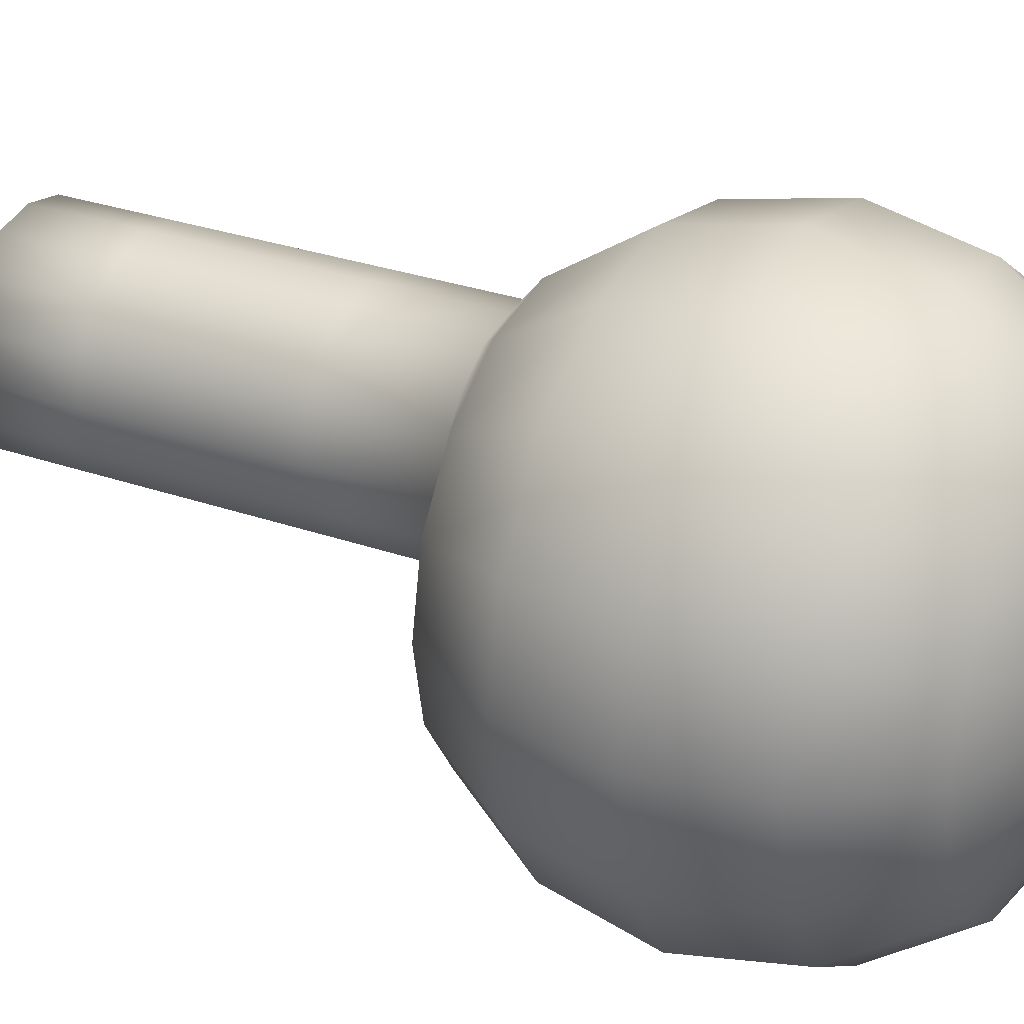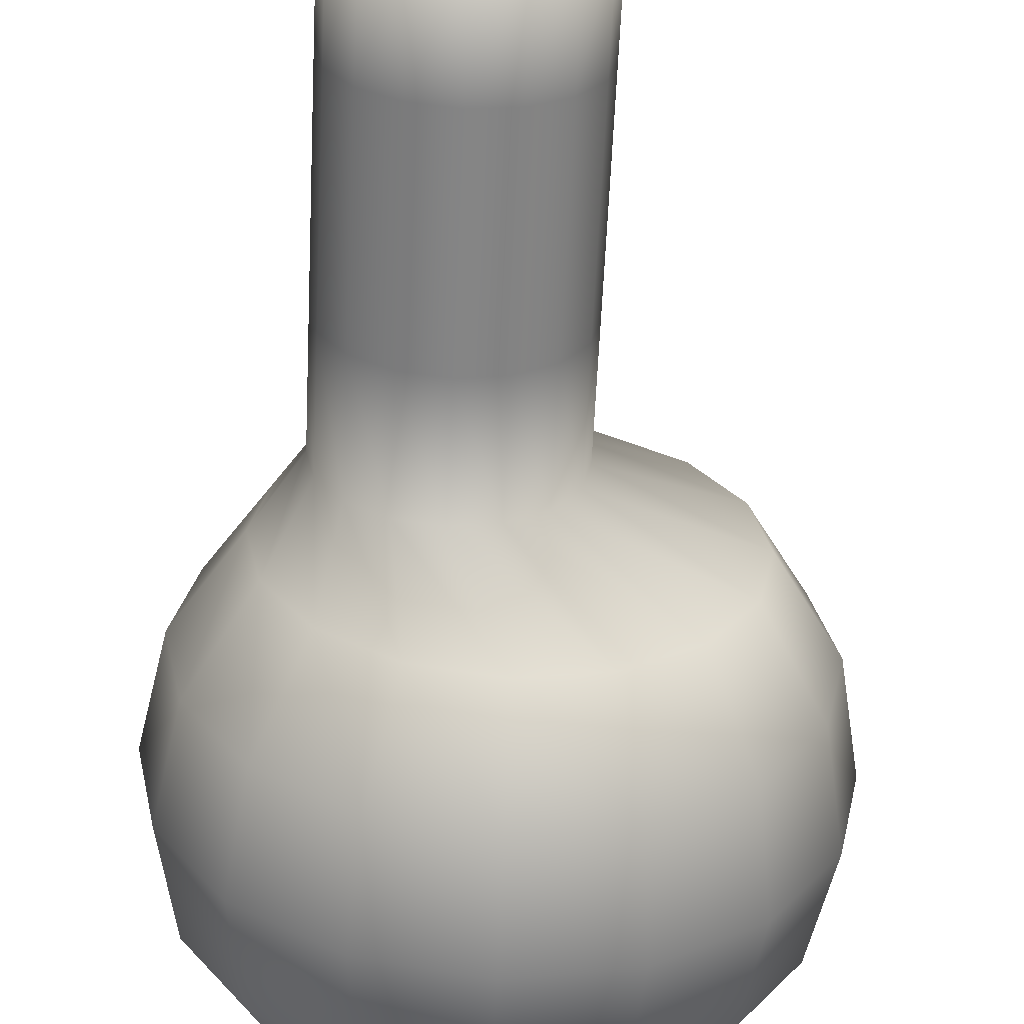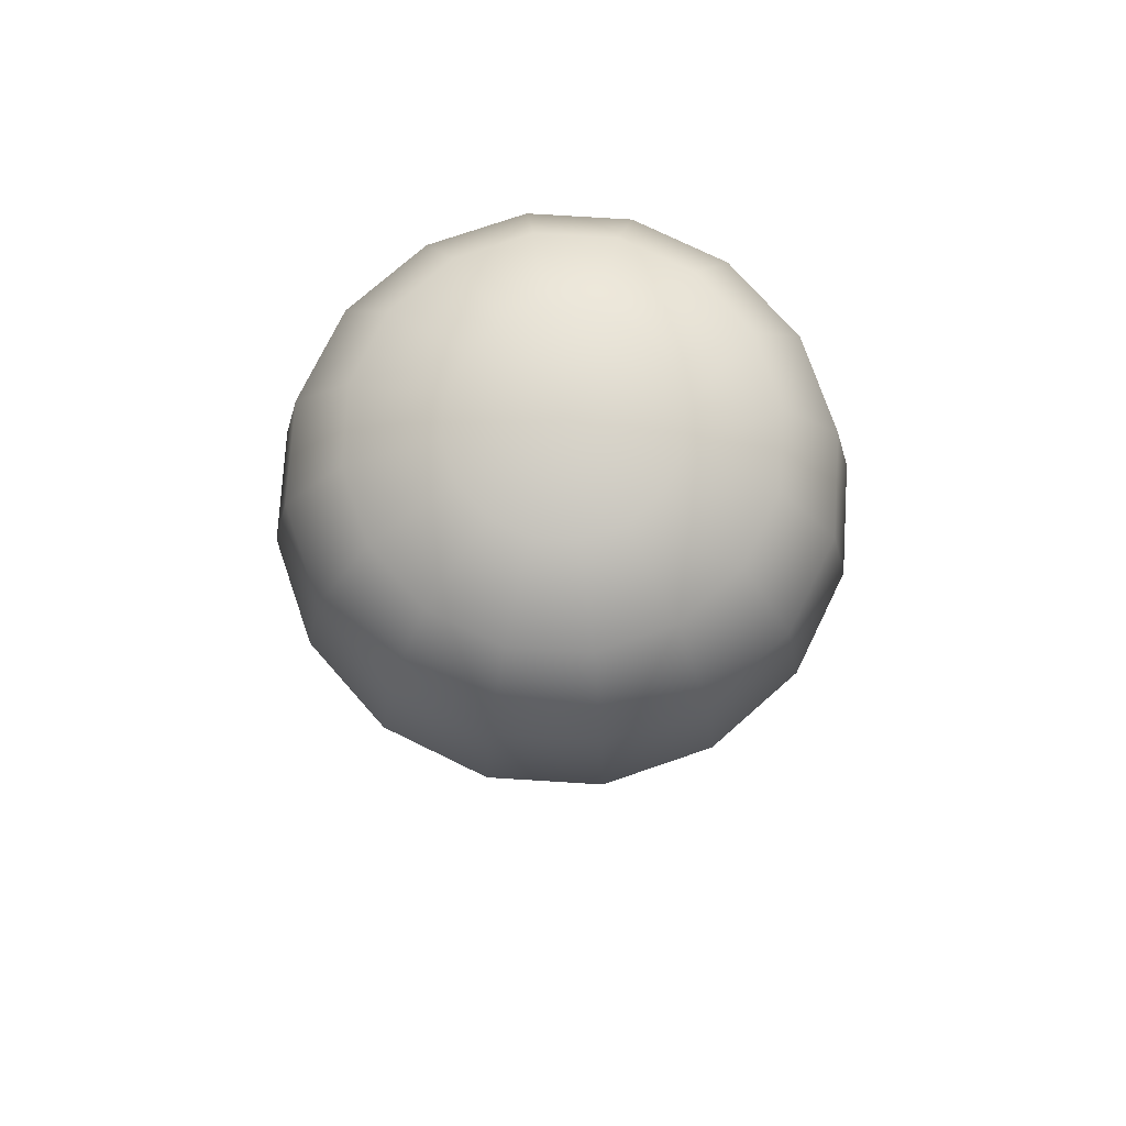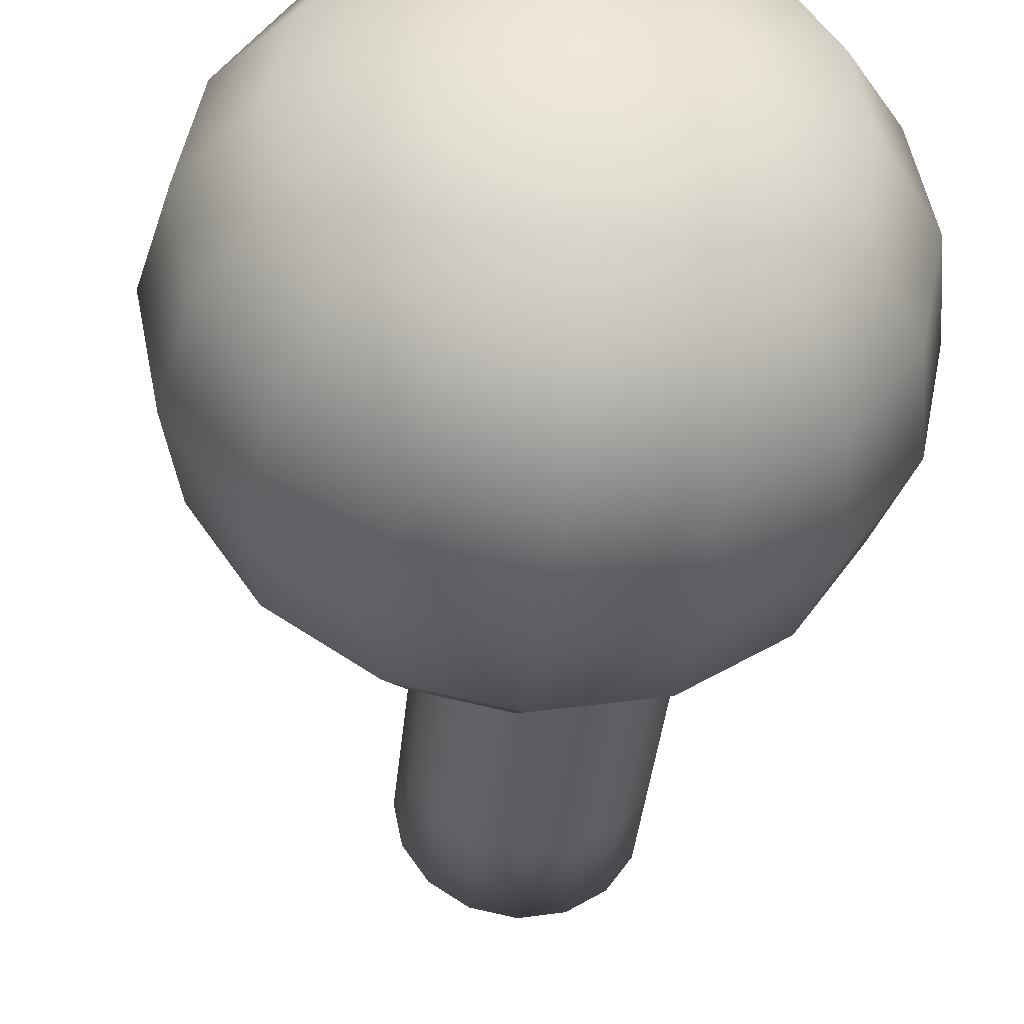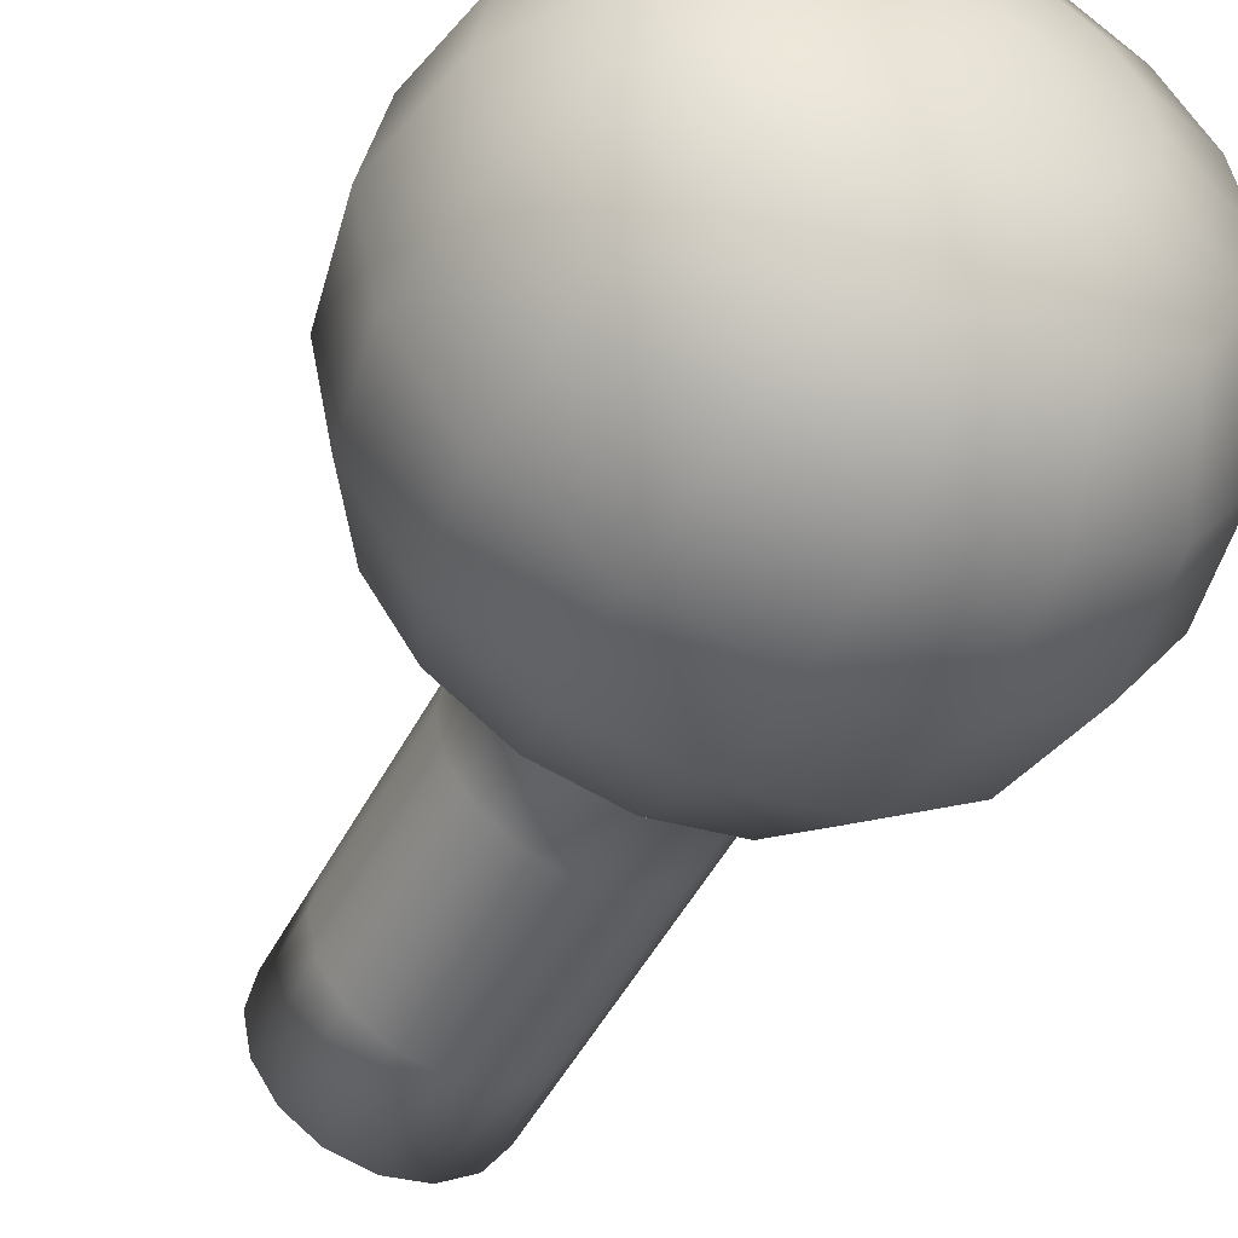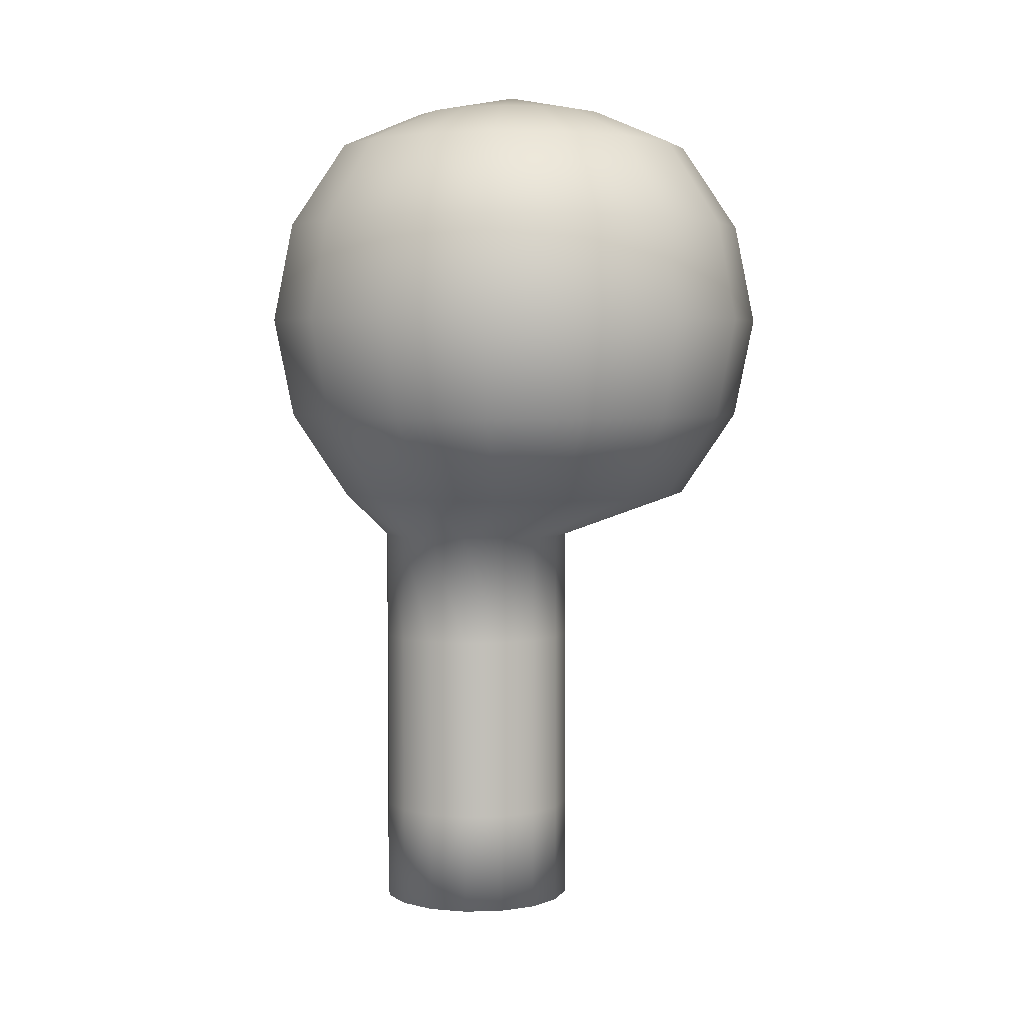
<metadata>
{"format":"obj","ext":"obj","renderer":"f3d","projection":"perspective","resolution":1024,"background":"white","views":[{"elev":29.4,"azim":117.5,"up":"+Z"},{"elev":-61.6,"azim":-2.7,"up":"+Z"},{"elev":74.6,"azim":-7.7,"up":"+Y"},{"elev":-37.8,"azim":174.5,"up":"+Z"},{"elev":-48.9,"azim":153.3,"up":"+Z"},{"elev":4.0,"azim":73.4,"up":"+Y"}]}
</metadata>
<code>
o sphere1
v 0.3827 0.8439 0
v 0.3536 0.8439 0.1464
v 0.2706 0.8439 0.2706
v 0.1464 0.8439 0.3536
v 2.343e-17 0.8439 0.3827
v -0.1464 0.8439 0.3536
v -0.2706 0.8439 0.2706
v -0.3536 0.8439 0.1464
v -0.3827 0.8439 4.687e-17
v -0.3536 0.8439 -0.1464
v -0.2706 0.8439 -0.2706
v -0.1464 0.8439 -0.3536
v -7.03e-17 0.8439 -0.3827
v 0.1464 0.8439 -0.3536
v 0.2706 0.8439 -0.2706
v 0.3536 0.8439 -0.1464
v 0.7071 0.7071 0
v 0.6533 0.7071 0.2706
v 0.5 0.7071 0.5
v 0.2706 0.7071 0.6533
v 4.33e-17 0.7071 0.7071
v -0.2706 0.7071 0.6533
v -0.5 0.7071 0.5
v -0.6533 0.7071 0.2706
v -0.7071 0.7071 8.66e-17
v -0.6533 0.7071 -0.2706
v -0.5 0.7071 -0.5
v -0.2706 0.7071 -0.6533
v -1.299e-16 0.7071 -0.7071
v 0.2706 0.7071 -0.6533
v 0.5 0.7071 -0.5
v 0.6533 0.7071 -0.2706
v 0.9239 0.3827 0
v 0.8536 0.3827 0.3536
v 0.6533 0.3827 0.6533
v 0.3536 0.3827 0.8536
v 5.657e-17 0.3827 0.9239
v -0.3536 0.3827 0.8536
v -0.6533 0.3827 0.6533
v -0.8536 0.3827 0.3536
v -0.9239 0.3827 1.131e-16
v -0.8536 0.3827 -0.3536
v -0.6533 0.3827 -0.6533
v -0.3536 0.3827 -0.8536
v -1.697e-16 0.3827 -0.9239
v 0.3536 0.3827 -0.8536
v 0.6533 0.3827 -0.6533
v 0.8536 0.3827 -0.3536
v 1 6.123e-17 0
v 0.9239 6.123e-17 0.3827
v 0.7071 6.123e-17 0.7071
v 0.3827 6.123e-17 0.9239
v 6.123e-17 6.123e-17 1
v -0.3827 6.123e-17 0.9239
v -0.7071 6.123e-17 0.7071
v -0.9239 6.123e-17 0.3827
v -1 6.123e-17 1.225e-16
v -0.9239 6.123e-17 -0.3827
v -0.7071 6.123e-17 -0.7071
v -0.3827 6.123e-17 -0.9239
v -1.837e-16 6.123e-17 -1
v 0.3827 6.123e-17 -0.9239
v 0.7071 6.123e-17 -0.7071
v 0.9239 6.123e-17 -0.3827
v 0.9239 -0.3827 0
v 0.8536 -0.3827 0.3536
v 0.6533 -0.3827 0.6533
v 0.3536 -0.3827 0.8536
v 5.657e-17 -0.3827 0.9239
v -0.3536 -0.3827 0.8536
v -0.6533 -0.3827 0.6533
v -0.8536 -0.3827 0.3536
v -0.9239 -0.3827 1.131e-16
v -0.8536 -0.3827 -0.3536
v -0.6533 -0.3827 -0.6533
v -0.3536 -0.3827 -0.8536
v -1.697e-16 -0.3827 -0.9239
v 0.3536 -0.3827 -0.8536
v 0.6533 -0.3827 -0.6533
v 0.8536 -0.3827 -0.3536
v 0.7071 -0.7071 0
v 0.6533 -0.7071 0.2706
v 0.5 -0.7071 0.5
v 0.2706 -0.7071 0.6533
v 4.33e-17 -0.7071 0.7071
v -0.2706 -0.7071 0.6533
v -0.5 -0.7071 0.5
v -0.6533 -0.7071 0.2706
v -0.7071 -0.7071 8.66e-17
v -0.6533 -0.7071 -0.2706
v -0.5 -0.7071 -0.5
v -0.2706 -0.7071 -0.6533
v -1.299e-16 -0.7071 -0.7071
v 0.2706 -0.7071 -0.6533
v 0.5 -0.7071 -0.5
v 0.6533 -0.7071 -0.2706
v 0.2086 -0.8931 0.109
v 0.1795 -0.8931 0.2555
v 0.09652 -0.8931 0.3796
v -0.02763 -0.8931 0.4626
v -0.1741 -0.8931 0.4917
v -0.3205 -0.8931 0.4626
v -0.4447 -0.8931 0.3796
v -0.5276 -0.8931 0.2555
v -0.5568 -0.8931 0.109
v -0.5276 -0.8931 -0.03742
v -0.4447 -0.8931 -0.1616
v -0.3205 -0.8931 -0.2445
v -0.1741 -0.8931 -0.2737
v -0.02763 -0.8931 -0.2445
v 0.09652 -0.8931 -0.1616
v 0.1795 -0.8931 -0.03742
v 0 0.92 0
v -0.1741 -2.511 0.109
v 0.2086 -1.318 0.109
v 0.1795 -1.318 0.2555
v 0.09652 -1.318 0.3796
v -0.02763 -1.318 0.4626
v -0.1741 -1.318 0.4917
v -0.3205 -1.318 0.4626
v -0.4447 -1.318 0.3796
v -0.5276 -1.318 0.2555
v -0.5568 -1.318 0.109
v -0.5276 -1.318 -0.03742
v -0.4447 -1.318 -0.1616
v -0.3205 -1.318 -0.2445
v -0.1741 -1.318 -0.2737
v -0.02763 -1.318 -0.2445
v 0.09652 -1.318 -0.1616
v 0.1795 -1.318 -0.03742
v 0.2086 -1.688 0.109
v 0.1795 -1.688 0.2555
v 0.09652 -1.688 0.3796
v -0.02763 -1.688 0.4626
v -0.1741 -1.688 0.4917
v -0.3205 -1.688 0.4626
v -0.4447 -1.688 0.3796
v -0.5276 -1.688 0.2555
v -0.5568 -1.688 0.109
v -0.5276 -1.688 -0.03742
v -0.4447 -1.688 -0.1616
v -0.3205 -1.688 -0.2445
v -0.1741 -1.688 -0.2737
v -0.02763 -1.688 -0.2445
v 0.09652 -1.688 -0.1616
v 0.1795 -1.688 -0.03742
v 0.2086 -2.04 0.109
v 0.1795 -2.04 0.2555
v 0.09652 -2.04 0.3796
v -0.02763 -2.04 0.4626
v -0.1741 -2.04 0.4917
v -0.3205 -2.04 0.4626
v -0.4447 -2.04 0.3796
v -0.5276 -2.04 0.2555
v -0.5568 -2.04 0.109
v -0.5276 -2.04 -0.03742
v -0.4447 -2.04 -0.1616
v -0.3205 -2.04 -0.2445
v -0.1741 -2.04 -0.2737
v -0.02763 -2.04 -0.2445
v 0.09652 -2.04 -0.1616
v 0.1795 -2.04 -0.03742
v 0.2086 -2.434 0.109
v 0.1795 -2.434 0.2555
v 0.09652 -2.434 0.3796
v -0.02763 -2.434 0.4626
v -0.1741 -2.434 0.4917
v -0.3205 -2.434 0.4626
v -0.4447 -2.434 0.3796
v -0.5276 -2.434 0.2555
v -0.5568 -2.434 0.109
v -0.5276 -2.434 -0.03742
v -0.4447 -2.434 -0.1616
v -0.3205 -2.434 -0.2445
v -0.1741 -2.434 -0.2737
v -0.02763 -2.434 -0.2445
v 0.09652 -2.434 -0.1616
v 0.1795 -2.434 -0.03742
g sphere1_sphere1_auv
f 1 17 32 16
f 1 113 2
f 2 18 17 1
f 2 113 3
f 3 19 18 2
f 3 113 4
f 4 20 19 3
f 4 113 5
f 5 21 20 4
f 5 113 6
f 6 22 21 5
f 6 113 7
f 7 23 22 6
f 7 113 8
f 8 24 23 7
f 8 113 9
f 9 25 24 8
f 9 113 10
f 10 26 25 9
f 10 113 11
f 11 27 26 10
f 11 113 12
f 12 28 27 11
f 12 113 13
f 13 29 28 12
f 13 113 14
f 14 30 29 13
f 14 113 15
f 15 31 30 14
f 15 113 16
f 16 32 31 15
f 16 113 1
f 17 33 48 32
f 18 34 33 17
f 19 35 34 18
f 20 36 35 19
f 21 37 36 20
f 22 38 37 21
f 23 39 38 22
f 24 40 39 23
f 25 41 40 24
f 26 42 41 25
f 27 43 42 26
f 28 44 43 27
f 29 45 44 28
f 30 46 45 29
f 31 47 46 30
f 32 48 47 31
f 33 49 64 48
f 34 50 49 33
f 35 51 50 34
f 36 52 51 35
f 37 53 52 36
f 38 54 53 37
f 39 55 54 38
f 40 56 55 39
f 41 57 56 40
f 42 58 57 41
f 43 59 58 42
f 44 60 59 43
f 45 61 60 44
f 46 62 61 45
f 47 63 62 46
f 48 64 63 47
f 49 65 80 64
f 50 66 65 49
f 51 67 66 50
f 52 68 67 51
f 53 69 68 52
f 54 70 69 53
f 55 71 70 54
f 56 72 71 55
f 57 73 72 56
f 58 74 73 57
f 59 75 74 58
f 60 76 75 59
f 61 77 76 60
f 62 78 77 61
f 63 79 78 62
f 64 80 79 63
f 65 81 96 80
f 66 82 81 65
f 67 83 82 66
f 68 84 83 67
f 69 85 84 68
f 70 86 85 69
f 71 87 86 70
f 72 88 87 71
f 73 89 88 72
f 74 90 89 73
f 75 91 90 74
f 76 92 91 75
f 77 93 92 76
f 78 94 93 77
f 79 95 94 78
f 80 96 95 79
f 81 97 112 96
f 82 98 97 81
f 83 99 98 82
f 84 100 99 83
f 85 101 100 84
f 86 102 101 85
f 87 103 102 86
f 88 104 103 87
f 89 105 104 88
f 90 106 105 89
f 91 107 106 90
f 92 108 107 91
f 93 109 108 92
f 94 110 109 93
f 95 111 110 94
f 96 112 111 95
f 97 115 130 112
f 98 116 115 97
f 99 117 116 98
f 100 118 117 99
f 101 119 118 100
f 102 120 119 101
f 103 121 120 102
f 104 122 121 103
f 105 123 122 104
f 106 124 123 105
f 107 125 124 106
f 108 126 125 107
f 109 127 126 108
f 110 128 127 109
f 111 129 128 110
f 112 130 129 111
f 114 178 163
f 115 116 132 131
f 116 117 133 132
f 117 118 134 133
f 118 119 135 134
f 119 120 136 135
f 120 121 137 136
f 121 122 138 137
f 122 123 139 138
f 123 124 140 139
f 124 125 141 140
f 125 126 142 141
f 126 127 143 142
f 127 128 144 143
f 128 129 145 144
f 129 130 146 145
f 131 132 148 147
f 131 146 130 115
f 132 133 149 148
f 133 134 150 149
f 134 135 151 150
f 135 136 152 151
f 136 137 153 152
f 137 138 154 153
f 138 139 155 154
f 139 140 156 155
f 140 141 157 156
f 141 142 158 157
f 142 143 159 158
f 143 144 160 159
f 144 145 161 160
f 145 146 162 161
f 147 148 164 163
f 147 162 146 131
f 148 149 165 164
f 149 150 166 165
f 150 151 167 166
f 151 152 168 167
f 152 153 169 168
f 153 154 170 169
f 154 155 171 170
f 155 156 172 171
f 156 157 173 172
f 157 158 174 173
f 158 159 175 174
f 159 160 176 175
f 160 161 177 176
f 161 162 178 177
f 163 164 114
f 163 178 162 147
f 164 165 114
f 165 166 114
f 166 167 114
f 167 168 114
f 168 169 114
f 169 170 114
f 170 171 114
f 171 172 114
f 172 173 114
f 173 174 114
f 174 175 114
f 175 176 114
f 176 177 114
f 177 178 114

</code>
